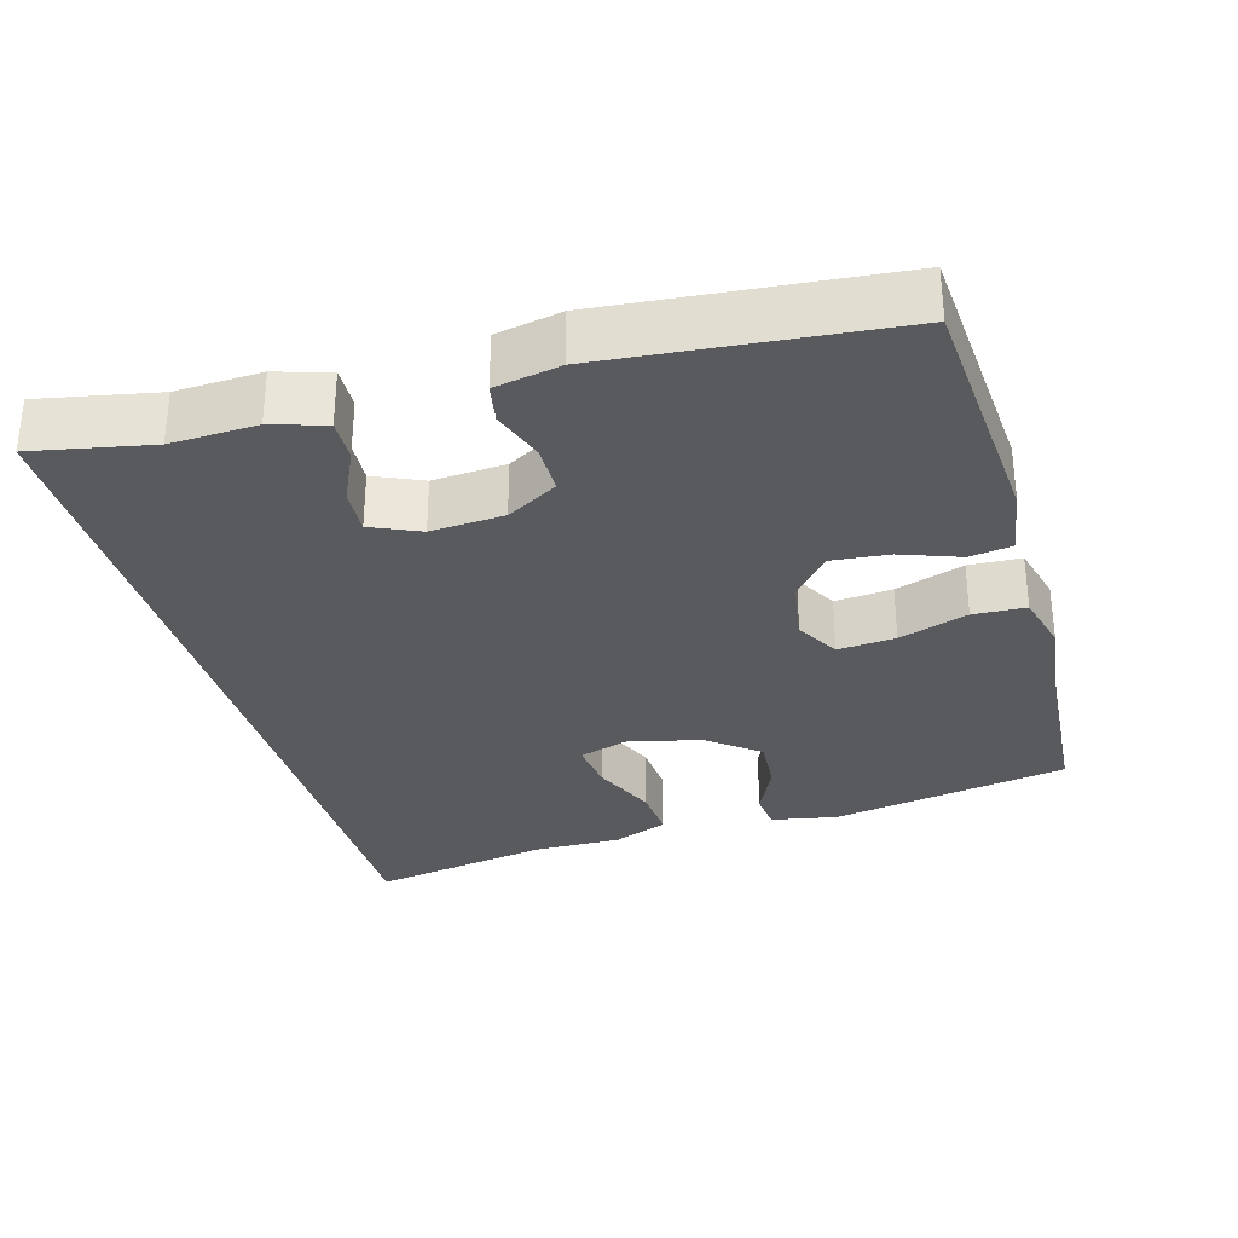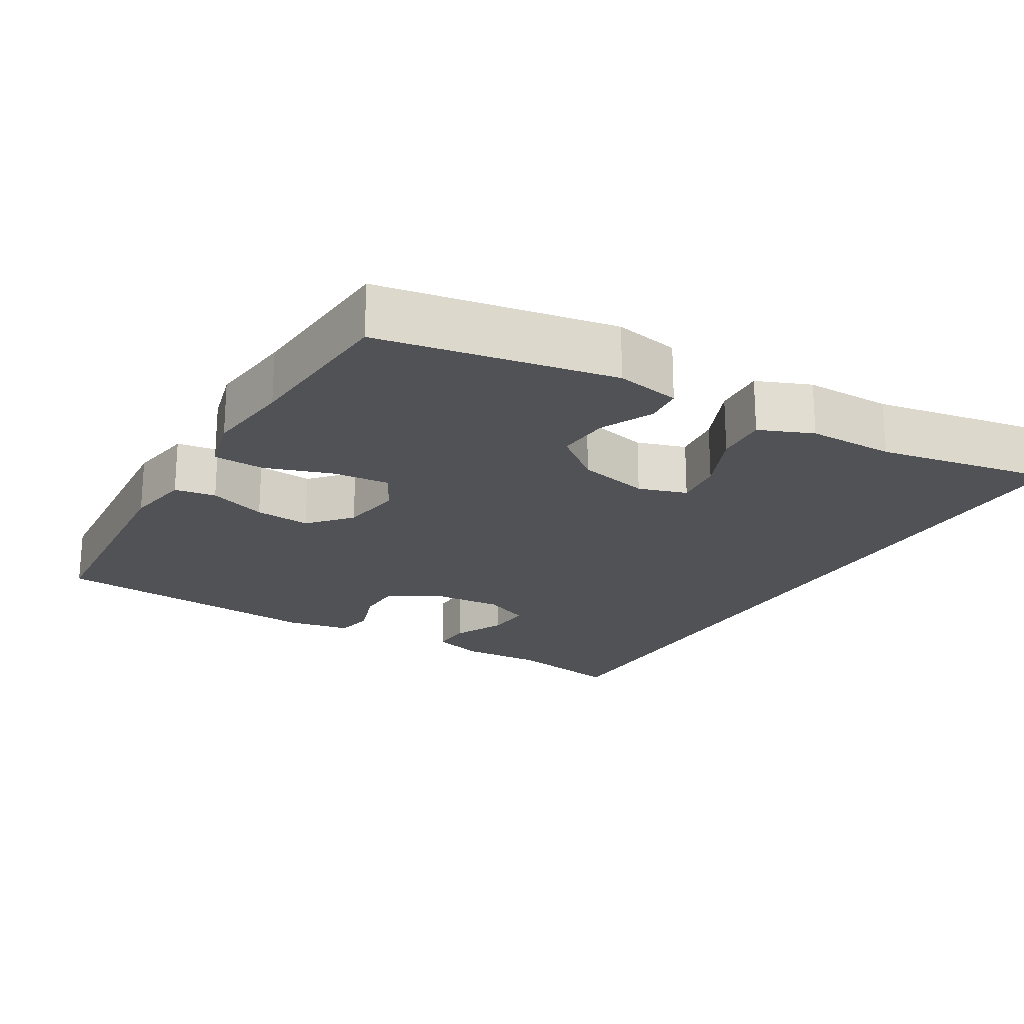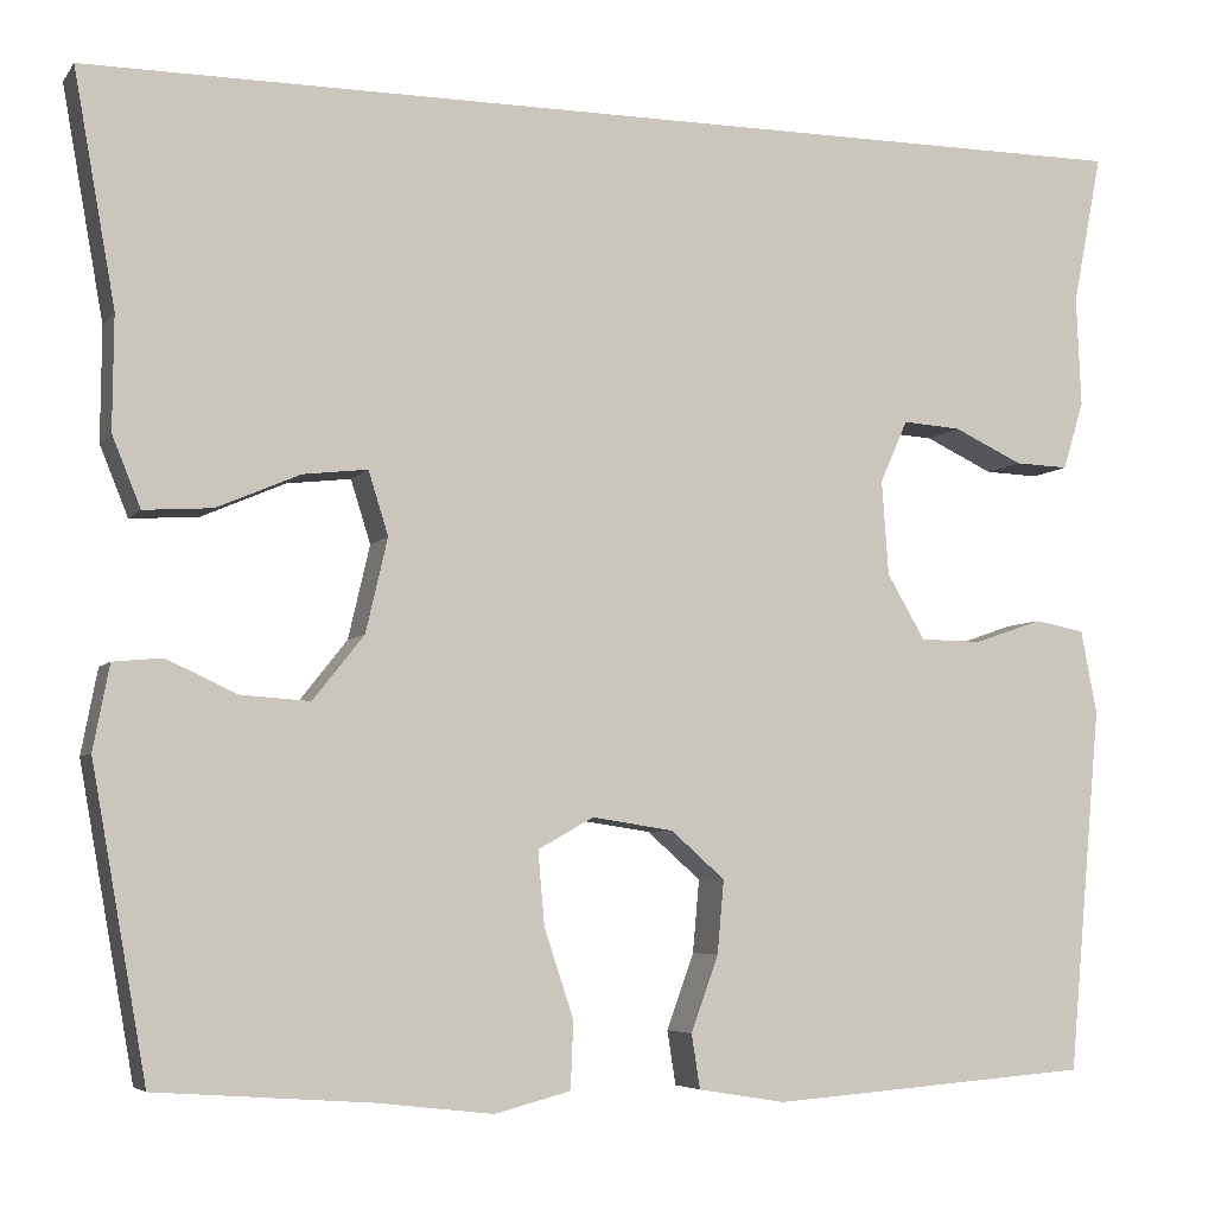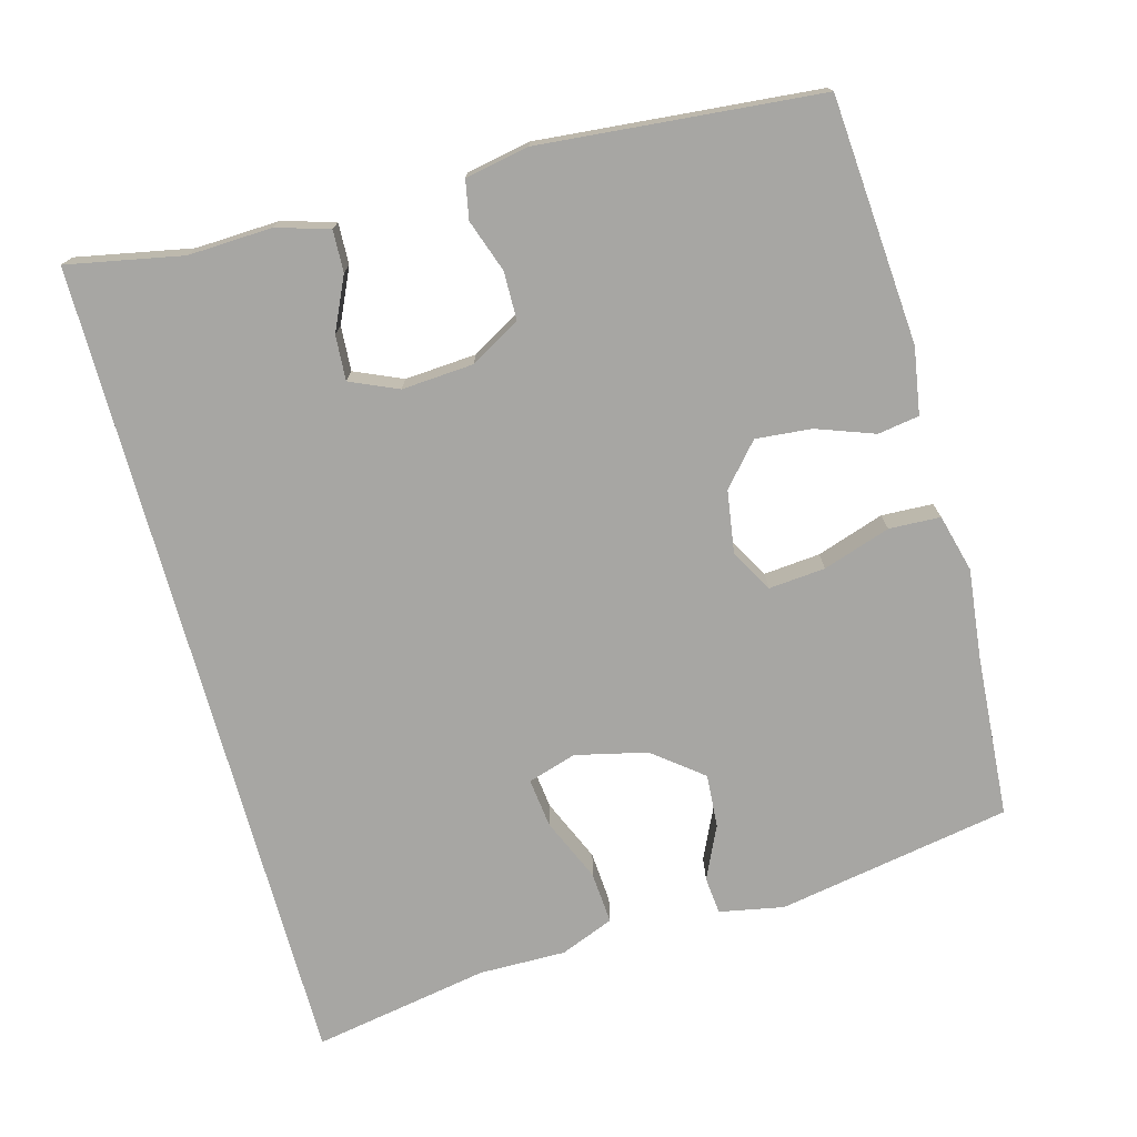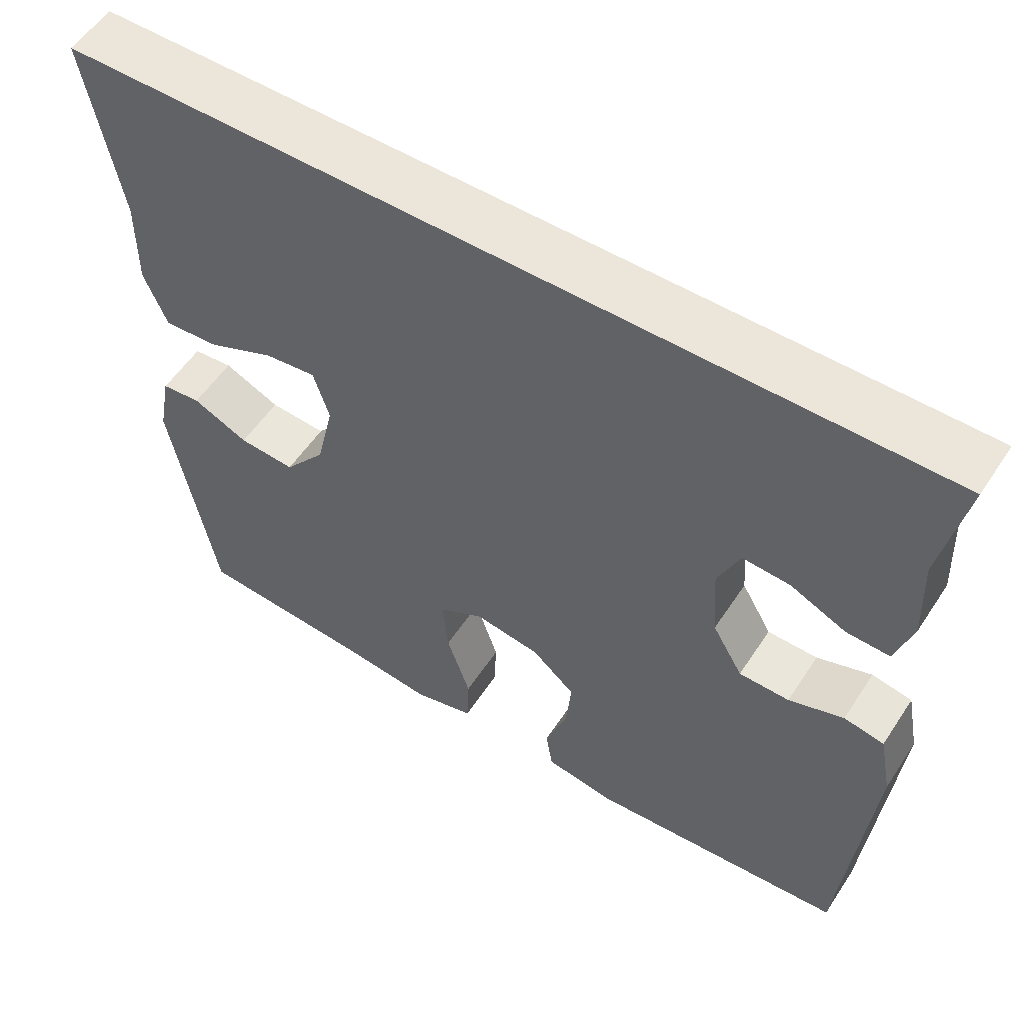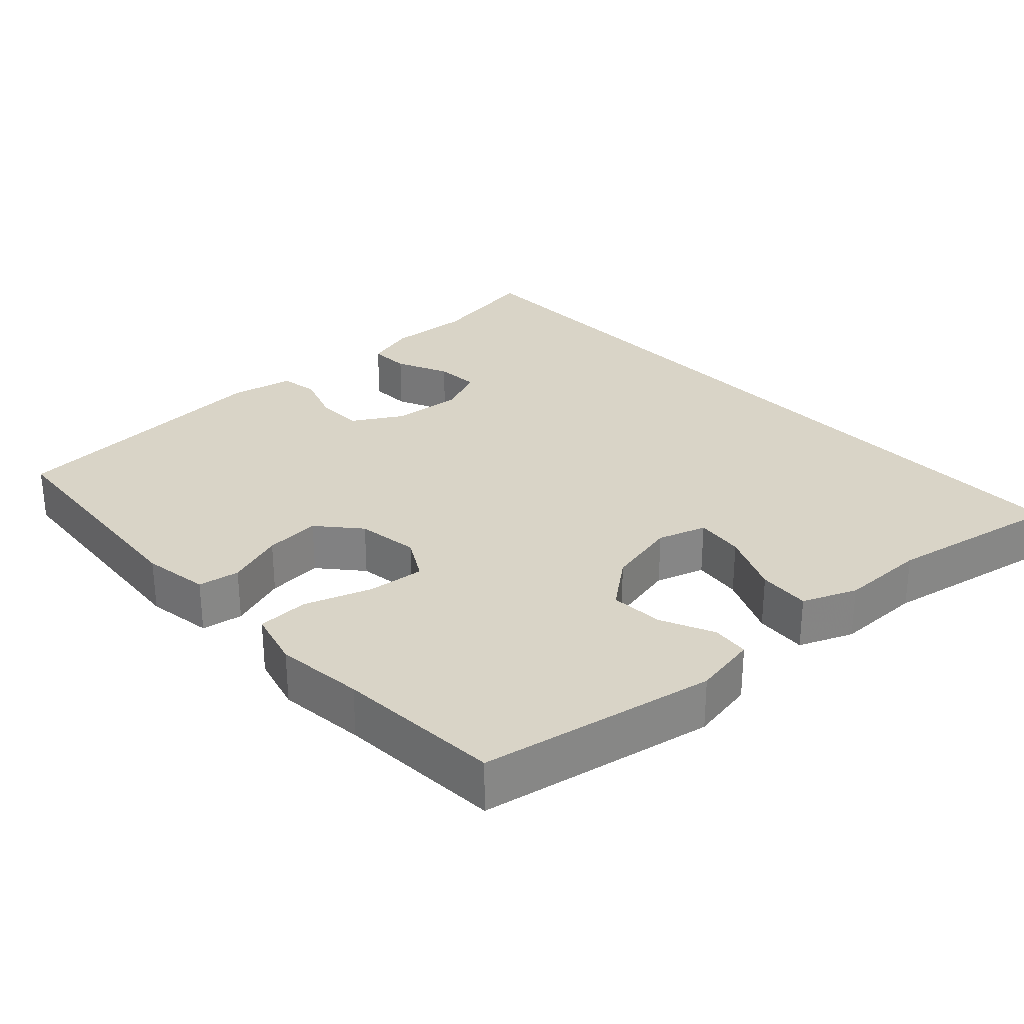
<metadata>
{"format":"obj","ext":"obj","renderer":"f3d","projection":"perspective","resolution":1024,"background":"white","views":[{"elev":-31.2,"azim":105.8,"up":"+Y"},{"elev":-21.1,"azim":-120.6,"up":"+Y"},{"elev":-5.6,"azim":-19.6,"up":"+Z"},{"elev":-74.1,"azim":105.3,"up":"+Y"},{"elev":55.2,"azim":32.8,"up":"+Z"},{"elev":28.6,"azim":-132.5,"up":"+Y"}]}
</metadata>
<code>
v -0.5 0.07 -0.5
v -0.558 0.07 -0.177
v -0.541 0.07 -0.088
v -0.489 0.07 -0.083
v -0.416 0.07 -0.117
v -0.342 0.07 -0.122
v -0.288 0.07 -0.054
v -0.265 0.07 0.045
v -0.286 0.07 0.112
v -0.354 0.07 0.104
v -0.442 0.07 0.066
v -0.514 0.07 0.061
v -0.544 0.07 0.135
v -0.543 0.07 0.255
v -0.587 0.07 0.5
v 0.549 0.07 0.5
v 0.518 0.07 0.341
v 0.523 0.07 0.225
v 0.501 0.07 0.153
v 0.444 0.07 0.155
v 0.371 0.07 0.189
v 0.309 0.07 0.193
v 0.28 0.07 0.127
v 0.287 0.07 0.028
v 0.327 0.07 -0.041
v 0.393 0.07 -0.042
v 0.465 0.07 -0.017
v 0.518 0.07 -0.027
v 0.535 0.07 -0.115
v 0.5 0.07 -0.5
v 0.161 0.07 -0.526
v 0.069 0.07 -0.511
v 0.06 0.07 -0.454
v 0.089 0.07 -0.374
v 0.096 0.07 -0.297
v 0.039 0.07 -0.247
v -0.047 0.07 -0.234
v -0.106 0.07 -0.267
v -0.099 0.07 -0.345
v -0.068 0.07 -0.438
v -0.071 0.07 -0.509
v -0.151 0.07 -0.53
v -0.273 0.07 -0.516
v -0.5 0 -0.5
v -0.558 0 -0.177
v -0.541 0 -0.088
v -0.489 0 -0.083
v -0.416 0 -0.117
v -0.342 0 -0.122
v -0.288 0 -0.054
v -0.265 0 0.045
v -0.286 0 0.112
v -0.354 0 0.104
v -0.442 0 0.066
v -0.514 0 0.061
v -0.544 0 0.135
v -0.543 0 0.255
v -0.587 0 0.5
v 0.549 0 0.5
v 0.518 0 0.341
v 0.523 0 0.225
v 0.501 0 0.153
v 0.444 0 0.155
v 0.371 0 0.189
v 0.309 0 0.193
v 0.28 0 0.127
v 0.287 0 0.028
v 0.327 0 -0.041
v 0.393 0 -0.042
v 0.465 0 -0.017
v 0.518 0 -0.027
v 0.535 0 -0.115
v 0.5 0 -0.5
v 0.161 0 -0.526
v 0.069 0 -0.511
v 0.06 0 -0.454
v 0.089 0 -0.374
v 0.096 0 -0.297
v 0.039 0 -0.247
v -0.047 0 -0.234
v -0.106 0 -0.267
v -0.099 0 -0.345
v -0.068 0 -0.438
v -0.071 0 -0.509
v -0.151 0 -0.53
v -0.273 0 -0.516
f 41 42 43
f 40 41 43
f 39 40 43
f 3 4 5
f 2 3 5
f 1 2 5
f 43 1 5
f 39 43 5
f 38 39 5
f 37 38 5 6
f 36 37 6 7
f 32 33 34
f 31 32 34
f 30 31 34
f 29 30 34
f 28 29 34
f 27 28 34
f 26 27 34
f 25 26 34 35
f 24 25 35 36
f 19 20 21
f 18 19 21
f 17 18 21
f 17 21 22
f 16 17 22
f 15 16 22
f 14 15 22
f 12 13 14
f 11 12 14
f 10 11 14
f 9 10 14 22
f 8 9 22 23
f 23 24 36
f 8 23 36
f 7 8 36
f 86 85 84
f 86 84 83
f 86 83 82
f 48 47 46
f 48 46 45
f 48 45 44
f 48 44 86
f 48 86 82
f 48 82 81
f 49 48 81 80
f 50 49 80 79
f 77 76 75
f 77 75 74
f 77 74 73
f 77 73 72
f 77 72 71
f 77 71 70
f 77 70 69
f 78 77 69 68
f 79 78 68 67
f 64 63 62
f 64 62 61
f 64 61 60
f 65 64 60
f 65 60 59
f 65 59 58
f 65 58 57
f 57 56 55
f 57 55 54
f 57 54 53
f 65 57 53 52
f 66 65 52 51
f 79 67 66
f 79 66 51
f 79 51 50
f 1 44 45 2
f 2 45 46 3
f 3 46 47 4
f 4 47 48 5
f 5 48 49 6
f 6 49 50 7
f 7 50 51 8
f 8 51 52 9
f 9 52 53 10
f 10 53 54 11
f 11 54 55 12
f 12 55 56 13
f 13 56 57 14
f 14 57 58 15
f 15 58 59 16
f 16 59 60 17
f 17 60 61 18
f 18 61 62 19
f 19 62 63 20
f 20 63 64 21
f 21 64 65 22
f 22 65 66 23
f 23 66 67 24
f 24 67 68 25
f 25 68 69 26
f 26 69 70 27
f 27 70 71 28
f 28 71 72 29
f 29 72 73 30
f 30 73 74 31
f 31 74 75 32
f 32 75 76 33
f 33 76 77 34
f 34 77 78 35
f 35 78 79 36
f 36 79 80 37
f 37 80 81 38
f 38 81 82 39
f 39 82 83 40
f 40 83 84 41
f 41 84 85 42
f 42 85 86 43
f 43 86 44 1

</code>
